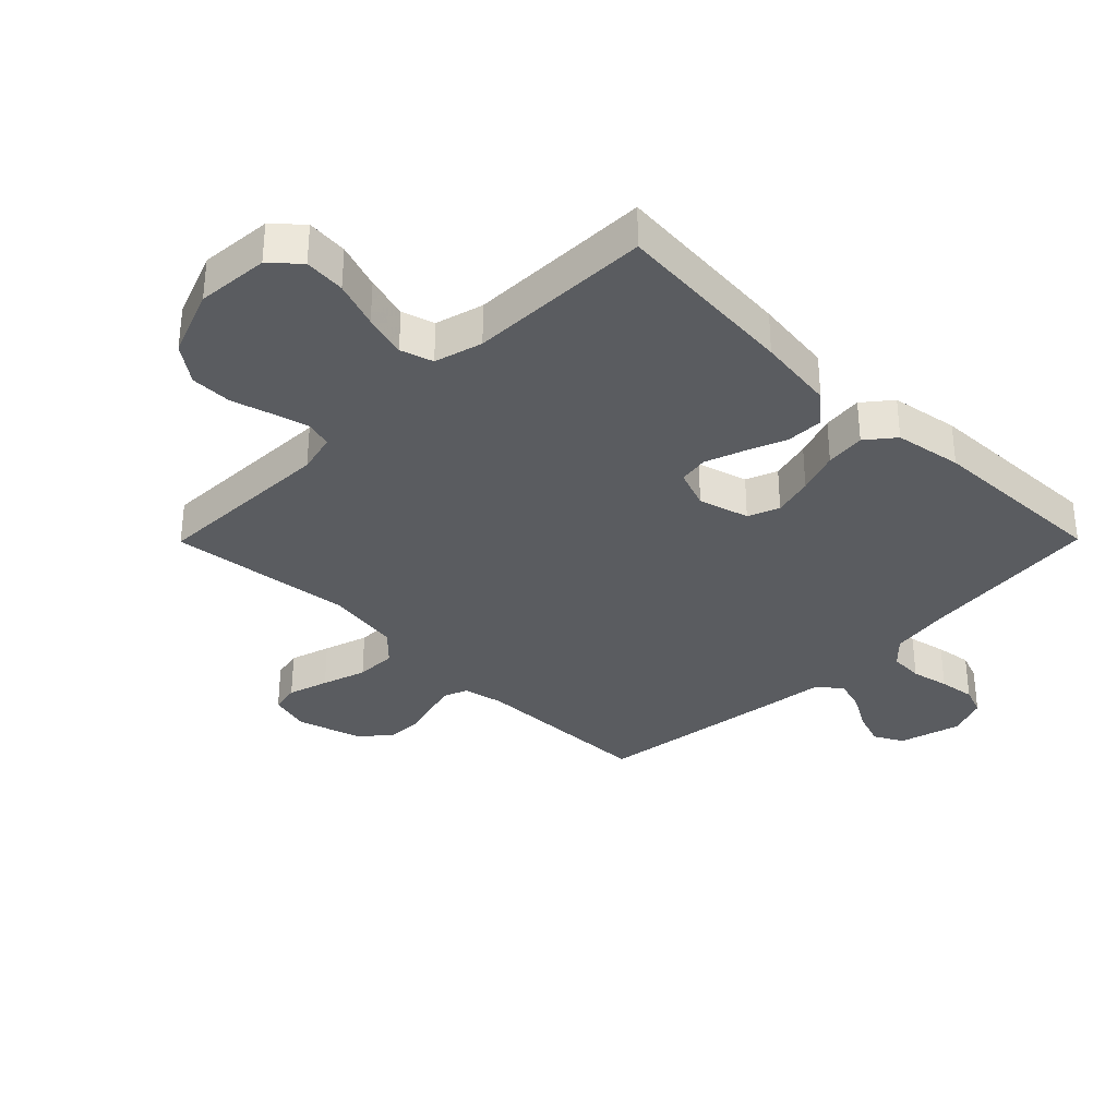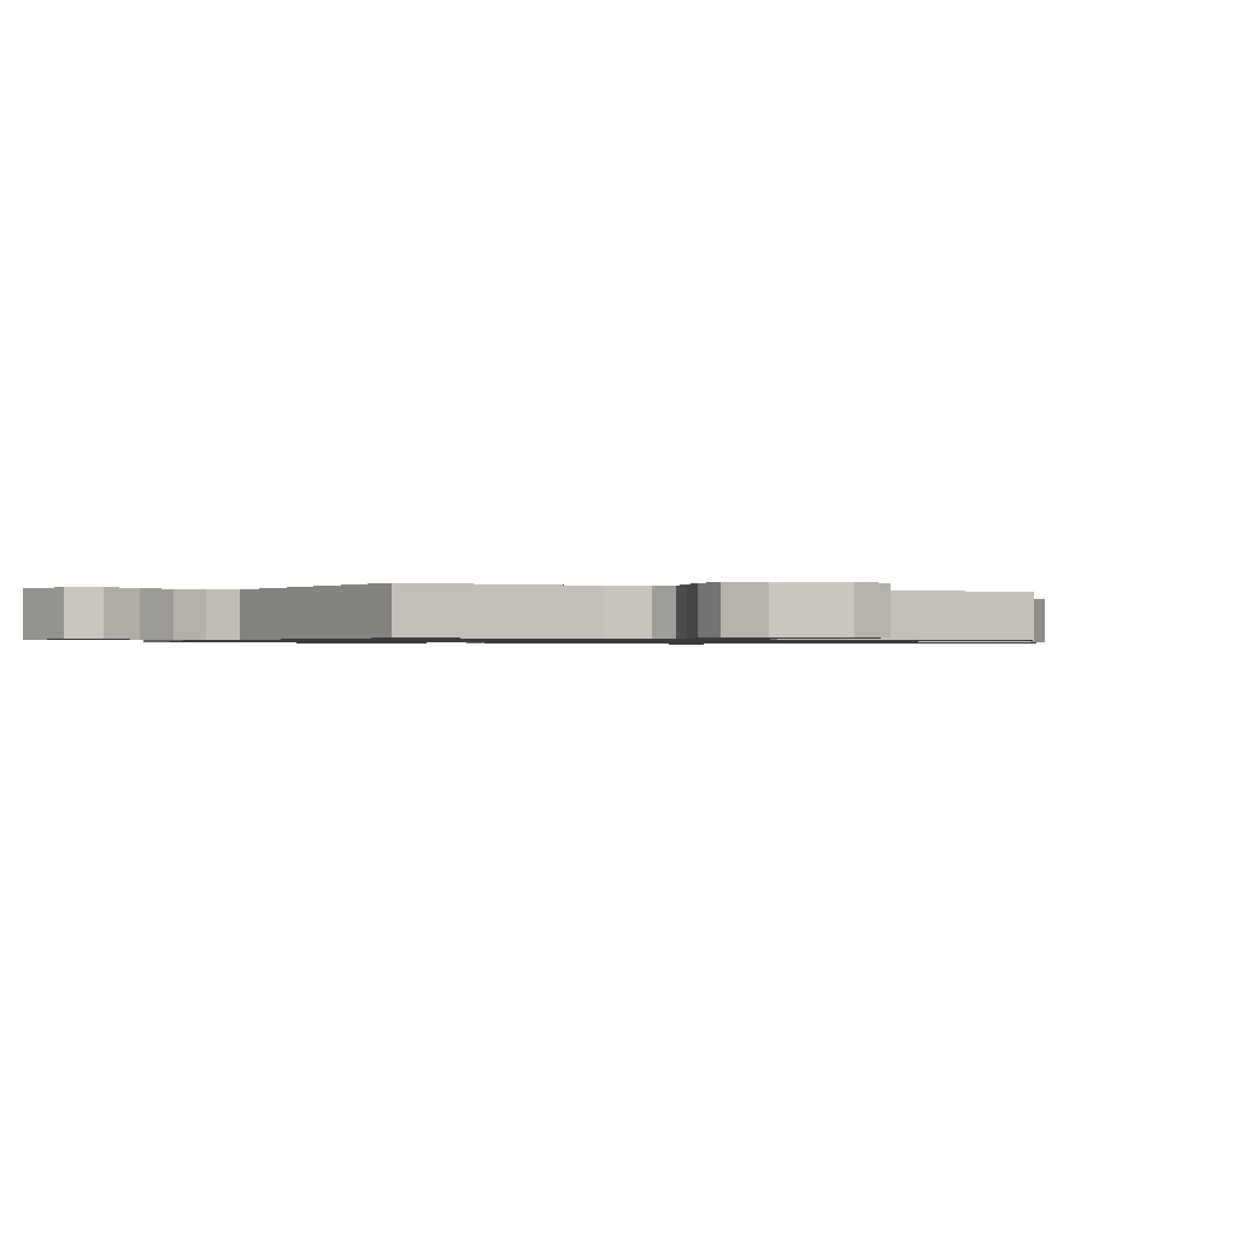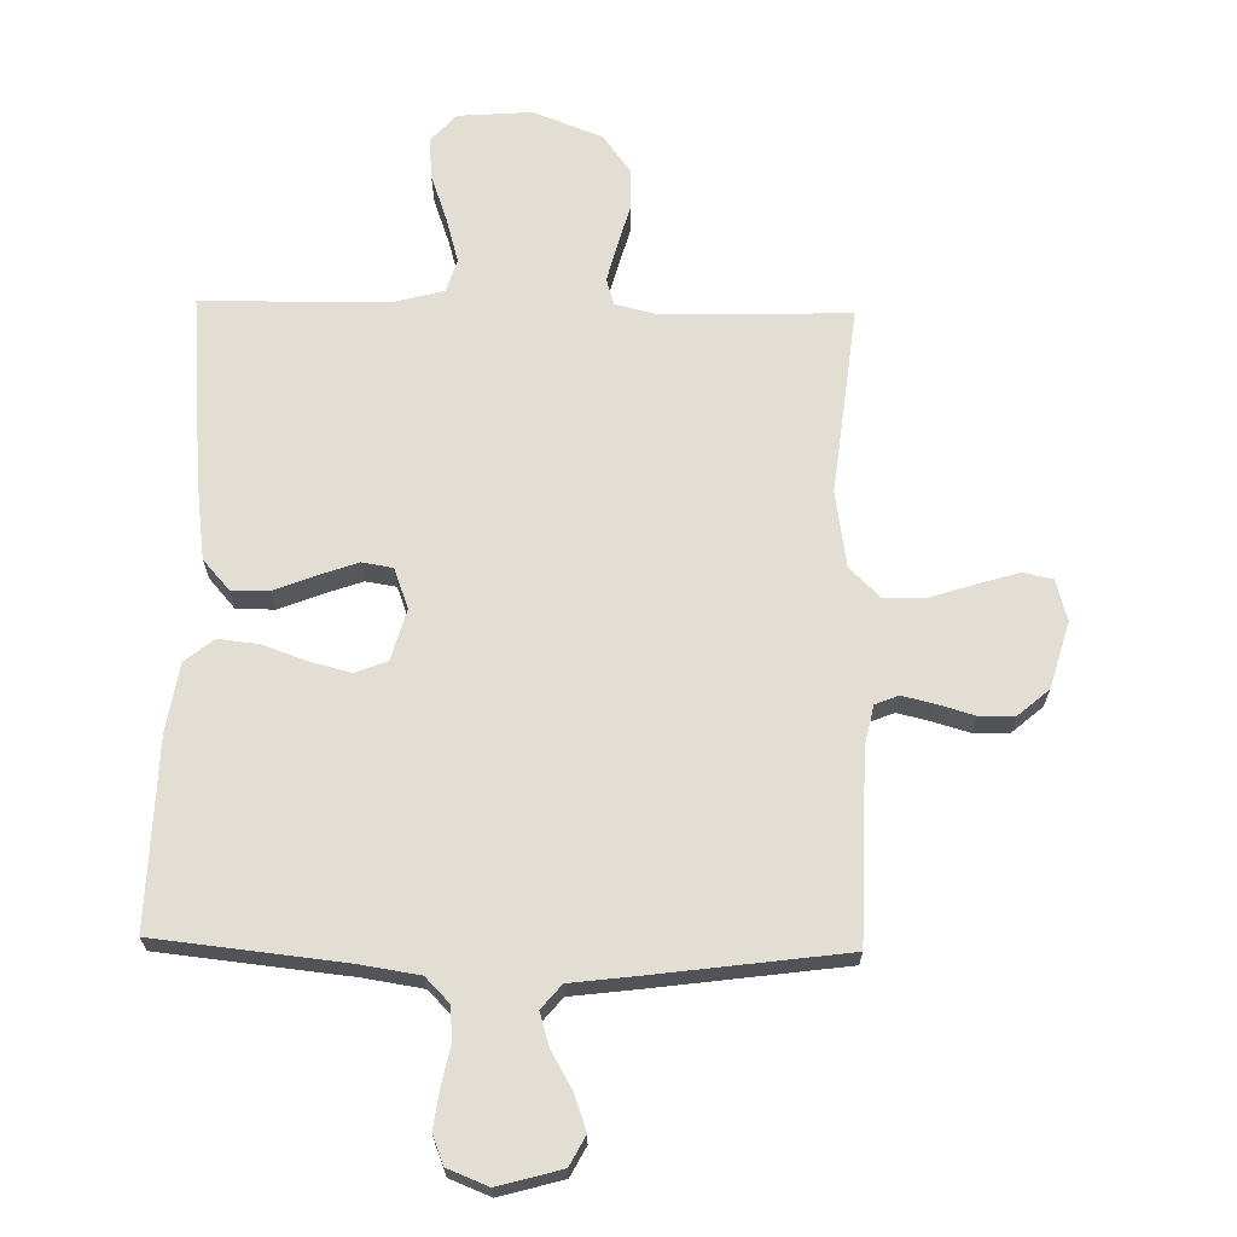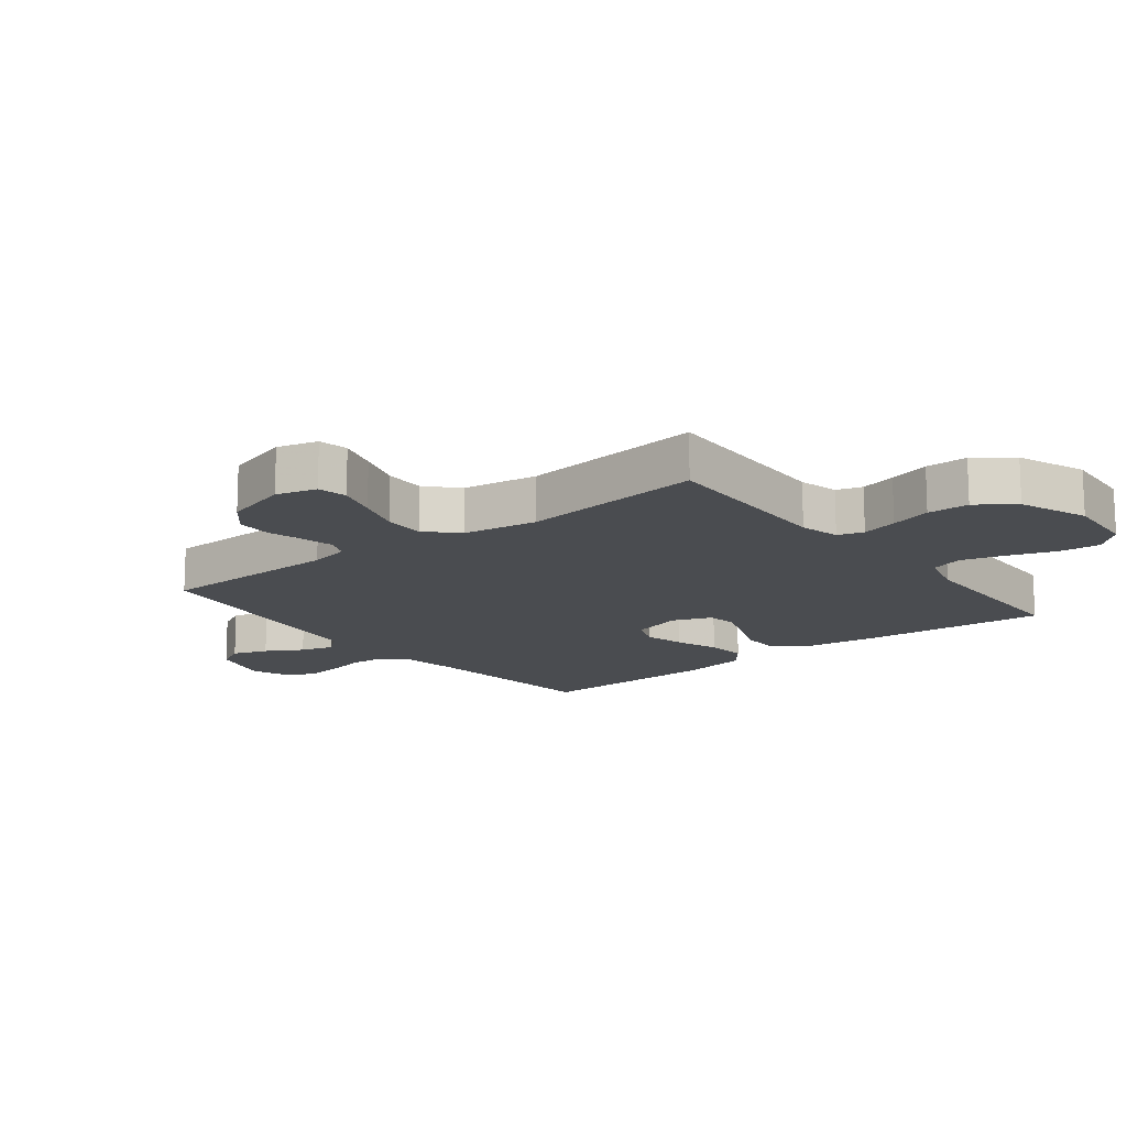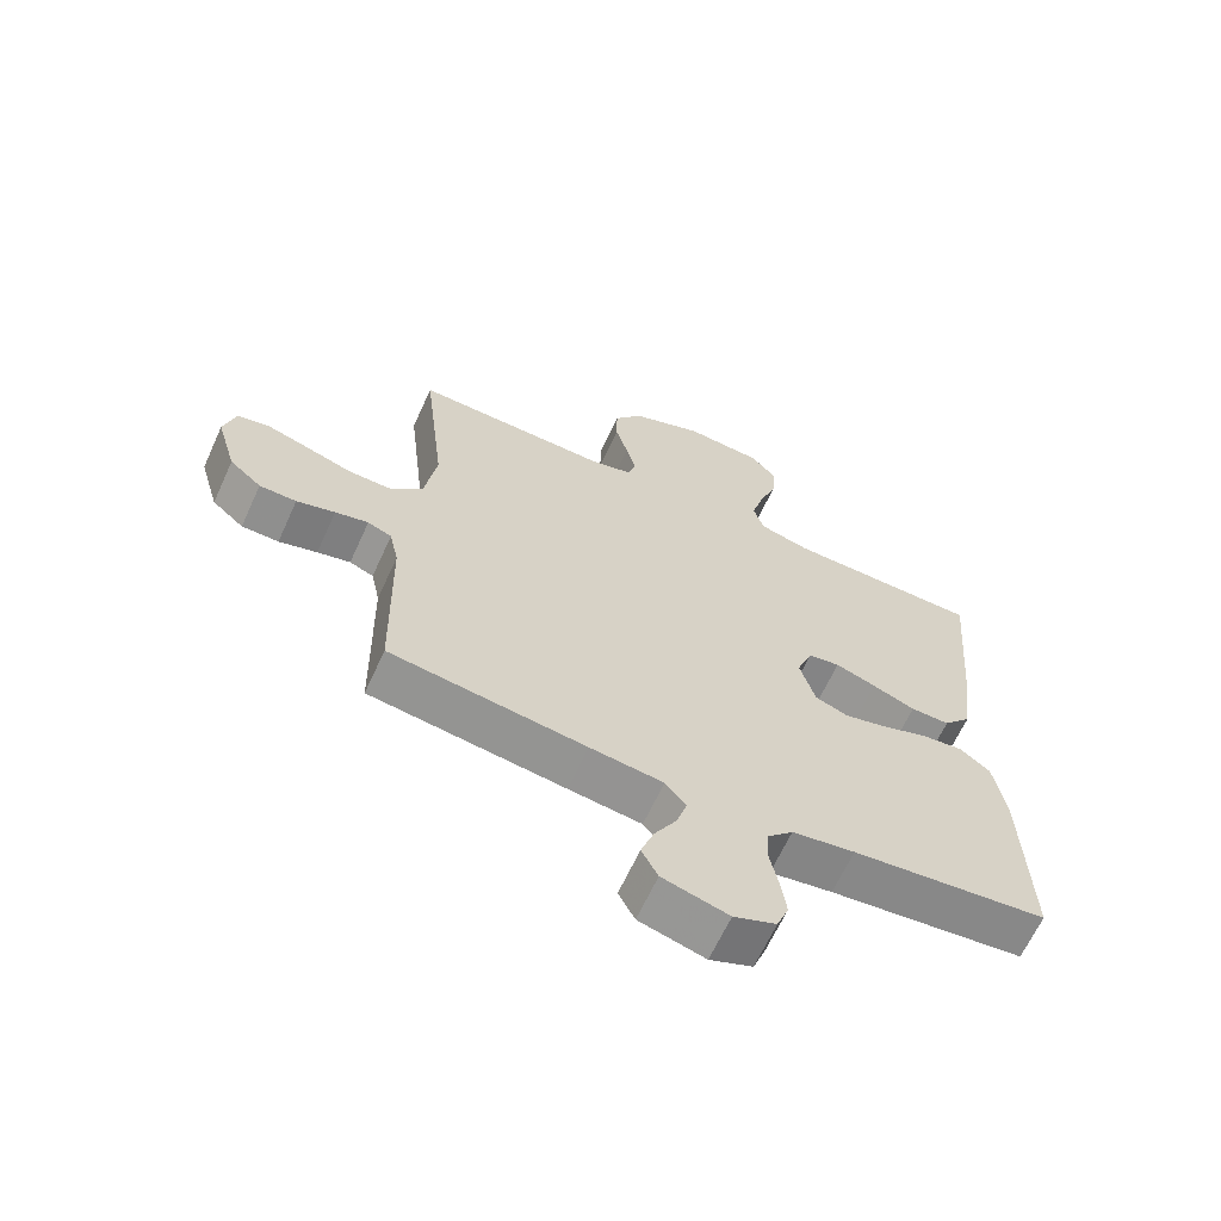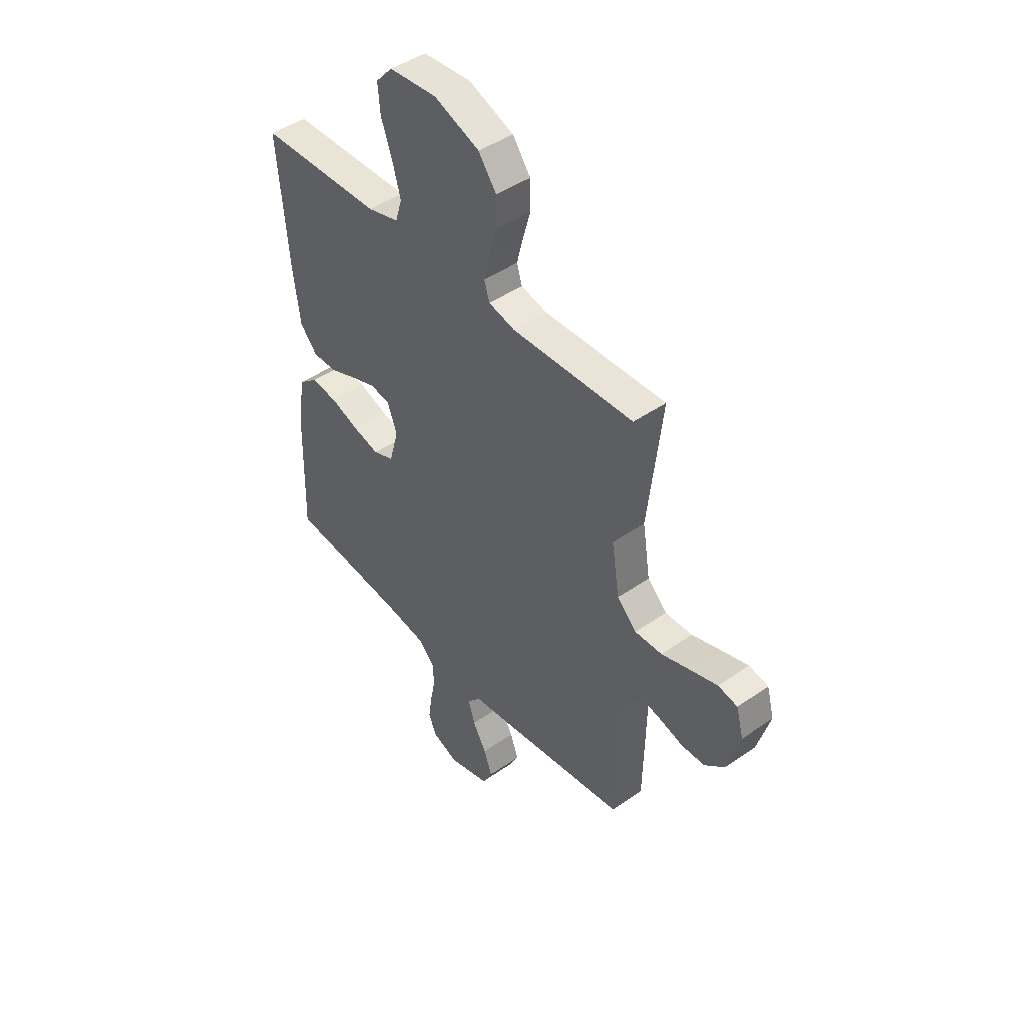
<metadata>
{"format":"obj","ext":"obj","renderer":"f3d","projection":"perspective","resolution":1024,"background":"white","views":[{"elev":-33.6,"azim":45.3,"up":"+Y"},{"elev":-0.9,"azim":-117.7,"up":"+Y"},{"elev":67.3,"azim":-178.8,"up":"+Y"},{"elev":-14.9,"azim":-51.9,"up":"+Y"},{"elev":-65.0,"azim":-24.6,"up":"+Z"},{"elev":45.0,"azim":-129.0,"up":"+Z"}]}
</metadata>
<code>
v 0.5 0.07 0.5
v 0.474 0.07 0.2
v 0.457 0.07 0.072
v 0.414 0.07 0.023
v 0.354 0.07 0.024
v 0.288 0.07 0.05
v 0.226 0.07 0.072
v 0.177 0.07 0.064
v 0.153 0.07 0
v 0.176 0.07 -0.082
v 0.227 0.07 -0.102
v 0.293 0.07 -0.085
v 0.363 0.07 -0.06
v 0.428 0.07 -0.053
v 0.474 0.07 -0.09
v 0.492 0.07 -0.2
v 0.5 0.07 -0.5
v 0.2 0.07 -0.532
v 0.104 0.07 -0.547
v 0.065 0.07 -0.587
v 0.062 0.07 -0.642
v 0.075 0.07 -0.704
v 0.083 0.07 -0.763
v 0.065 0.07 -0.81
v 0 0.07 -0.836
v -0.101 0.07 -0.808
v -0.126 0.07 -0.761
v -0.106 0.07 -0.704
v -0.072 0.07 -0.645
v -0.056 0.07 -0.592
v -0.088 0.07 -0.554
v -0.2 0.07 -0.54
v -0.5 0.07 -0.5
v -0.506 0.07 -0.2
v -0.52 0.07 -0.135
v -0.557 0.07 -0.12
v -0.608 0.07 -0.132
v -0.667 0.07 -0.149
v -0.724 0.07 -0.148
v -0.773 0.07 -0.106
v -0.804 0.07 0
v -0.786 0.07 0.066
v -0.738 0.07 0.076
v -0.672 0.07 0.056
v -0.6 0.07 0.033
v -0.533 0.07 0.032
v -0.485 0.07 0.079
v -0.466 0.07 0.2
v -0.5 0.07 0.5
v -0.2 0.07 0.492
v -0.135 0.07 0.508
v -0.122 0.07 0.55
v -0.137 0.07 0.609
v -0.156 0.07 0.676
v -0.155 0.07 0.744
v -0.111 0.07 0.804
v 0 0.07 0.847
v 0.118 0.07 0.838
v 0.159 0.07 0.793
v 0.153 0.07 0.726
v 0.126 0.07 0.65
v 0.106 0.07 0.579
v 0.122 0.07 0.526
v 0.2 0.07 0.505
v 0.5 0 0.5
v 0.474 0 0.2
v 0.457 0 0.072
v 0.414 0 0.023
v 0.354 0 0.024
v 0.288 0 0.05
v 0.226 0 0.072
v 0.177 0 0.064
v 0.153 0 0
v 0.176 0 -0.082
v 0.227 0 -0.102
v 0.293 0 -0.085
v 0.363 0 -0.06
v 0.428 0 -0.053
v 0.474 0 -0.09
v 0.492 0 -0.2
v 0.5 0 -0.5
v 0.2 0 -0.532
v 0.104 0 -0.547
v 0.065 0 -0.587
v 0.062 0 -0.642
v 0.075 0 -0.704
v 0.083 0 -0.763
v 0.065 0 -0.81
v 0 0 -0.836
v -0.101 0 -0.808
v -0.126 0 -0.761
v -0.106 0 -0.704
v -0.072 0 -0.645
v -0.056 0 -0.592
v -0.088 0 -0.554
v -0.2 0 -0.54
v -0.5 0 -0.5
v -0.506 0 -0.2
v -0.52 0 -0.135
v -0.557 0 -0.12
v -0.608 0 -0.132
v -0.667 0 -0.149
v -0.724 0 -0.148
v -0.773 0 -0.106
v -0.804 0 0
v -0.786 0 0.066
v -0.738 0 0.076
v -0.672 0 0.056
v -0.6 0 0.033
v -0.533 0 0.032
v -0.485 0 0.079
v -0.466 0 0.2
v -0.5 0 0.5
v -0.2 0 0.492
v -0.135 0 0.508
v -0.122 0 0.55
v -0.137 0 0.609
v -0.156 0 0.676
v -0.155 0 0.744
v -0.111 0 0.804
v 0 0 0.847
v 0.118 0 0.838
v 0.159 0 0.793
v 0.153 0 0.726
v 0.126 0 0.65
v 0.106 0 0.579
v 0.122 0 0.526
v 0.2 0 0.505
f 59 60 61
f 58 59 61
f 57 58 61
f 56 57 61
f 55 56 61
f 54 55 61
f 53 54 61
f 52 53 61 62
f 51 52 62 63
f 48 49 50
f 51 63 64
f 50 51 64
f 48 50 64
f 47 48 64
f 43 44 45
f 42 43 45
f 41 42 45
f 40 41 45
f 39 40 45
f 38 39 45
f 37 38 45
f 36 37 45 46
f 64 1 2
f 47 64 2
f 46 47 2
f 36 46 2
f 35 36 2
f 31 32 33 34
f 27 28 29
f 26 27 29
f 25 26 29
f 24 25 29
f 23 24 29
f 22 23 29
f 21 22 29
f 20 21 29 30
f 19 20 30 31
f 16 17 18
f 15 16 18
f 14 15 18
f 13 14 18
f 12 13 18
f 18 19 31
f 12 18 31
f 11 12 31
f 4 5 6
f 3 4 6
f 2 3 6
f 2 6 7
f 31 34 35
f 11 31 35
f 10 11 35
f 9 10 35
f 8 9 35
f 8 35 2
f 2 7 8
f 125 124 123
f 125 123 122
f 125 122 121
f 125 121 120
f 125 120 119
f 125 119 118
f 125 118 117
f 126 125 117 116
f 127 126 116 115
f 114 113 112
f 128 127 115
f 128 115 114
f 128 114 112
f 128 112 111
f 109 108 107
f 109 107 106
f 109 106 105
f 109 105 104
f 109 104 103
f 109 103 102
f 109 102 101
f 110 109 101 100
f 66 65 128
f 66 128 111
f 66 111 110
f 66 110 100
f 66 100 99
f 98 97 96 95
f 93 92 91
f 93 91 90
f 93 90 89
f 93 89 88
f 93 88 87
f 93 87 86
f 93 86 85
f 94 93 85 84
f 95 94 84 83
f 82 81 80
f 82 80 79
f 82 79 78
f 82 78 77
f 82 77 76
f 95 83 82
f 95 82 76
f 95 76 75
f 70 69 68
f 70 68 67
f 70 67 66
f 71 70 66
f 99 98 95
f 99 95 75
f 99 75 74
f 99 74 73
f 99 73 72
f 66 99 72
f 72 71 66
f 1 65 66 2
f 2 66 67 3
f 3 67 68 4
f 4 68 69 5
f 5 69 70 6
f 6 70 71 7
f 7 71 72 8
f 8 72 73 9
f 9 73 74 10
f 10 74 75 11
f 11 75 76 12
f 12 76 77 13
f 13 77 78 14
f 14 78 79 15
f 15 79 80 16
f 16 80 81 17
f 17 81 82 18
f 18 82 83 19
f 19 83 84 20
f 20 84 85 21
f 21 85 86 22
f 22 86 87 23
f 23 87 88 24
f 24 88 89 25
f 25 89 90 26
f 26 90 91 27
f 27 91 92 28
f 28 92 93 29
f 29 93 94 30
f 30 94 95 31
f 31 95 96 32
f 32 96 97 33
f 33 97 98 34
f 34 98 99 35
f 35 99 100 36
f 36 100 101 37
f 37 101 102 38
f 38 102 103 39
f 39 103 104 40
f 40 104 105 41
f 41 105 106 42
f 42 106 107 43
f 43 107 108 44
f 44 108 109 45
f 45 109 110 46
f 46 110 111 47
f 47 111 112 48
f 48 112 113 49
f 49 113 114 50
f 50 114 115 51
f 51 115 116 52
f 52 116 117 53
f 53 117 118 54
f 54 118 119 55
f 55 119 120 56
f 56 120 121 57
f 57 121 122 58
f 58 122 123 59
f 59 123 124 60
f 60 124 125 61
f 61 125 126 62
f 62 126 127 63
f 63 127 128 64
f 64 128 65 1

</code>
